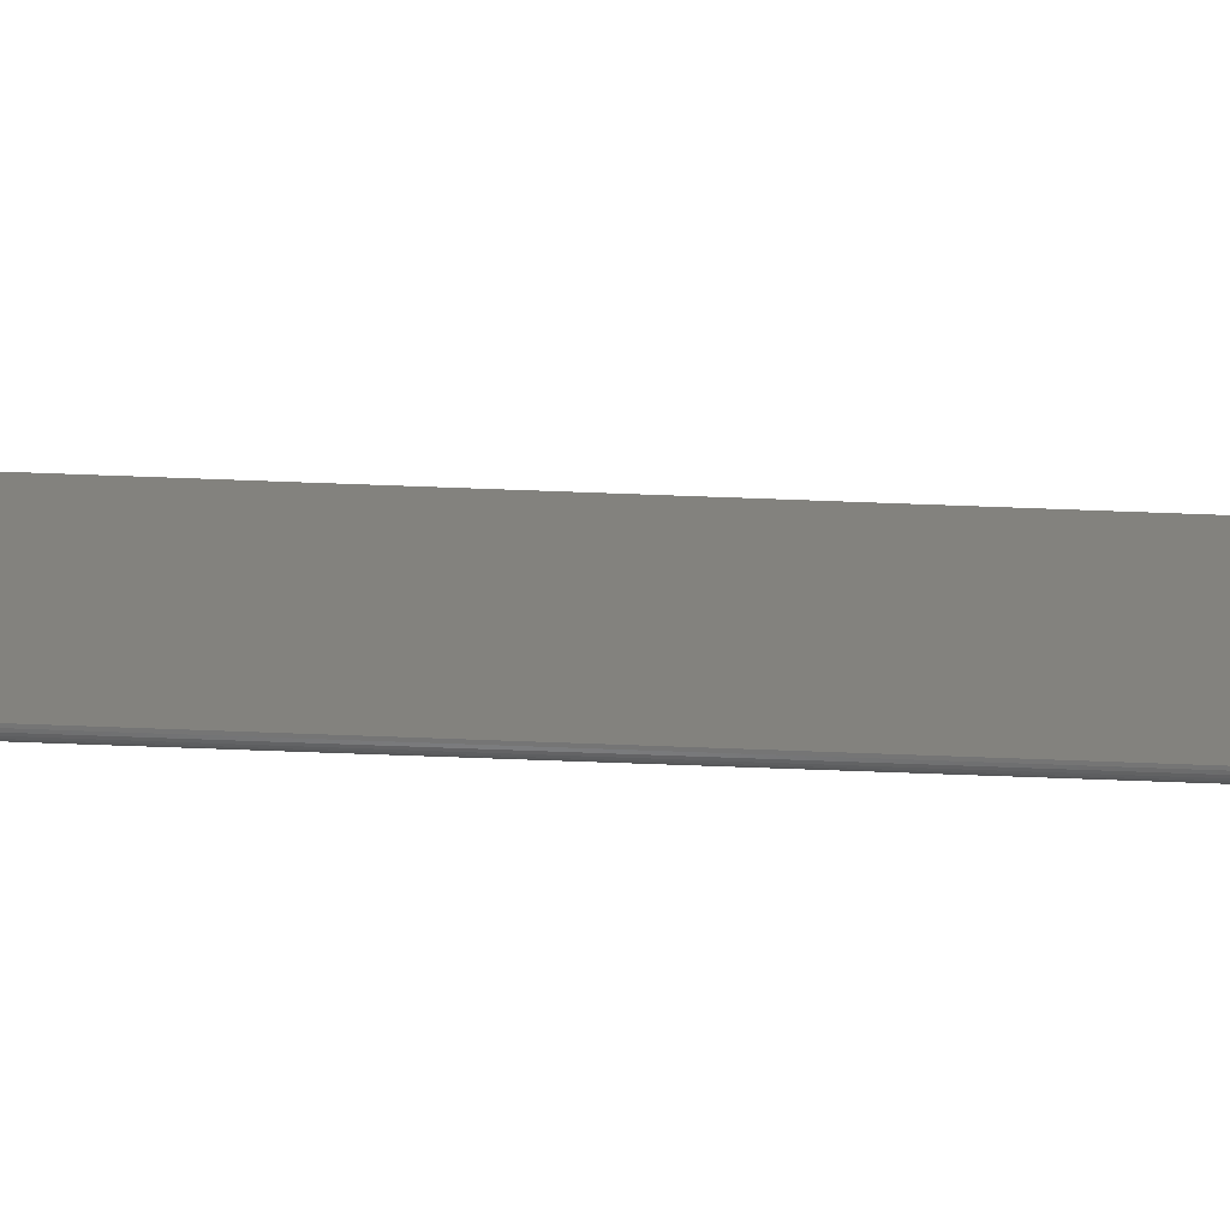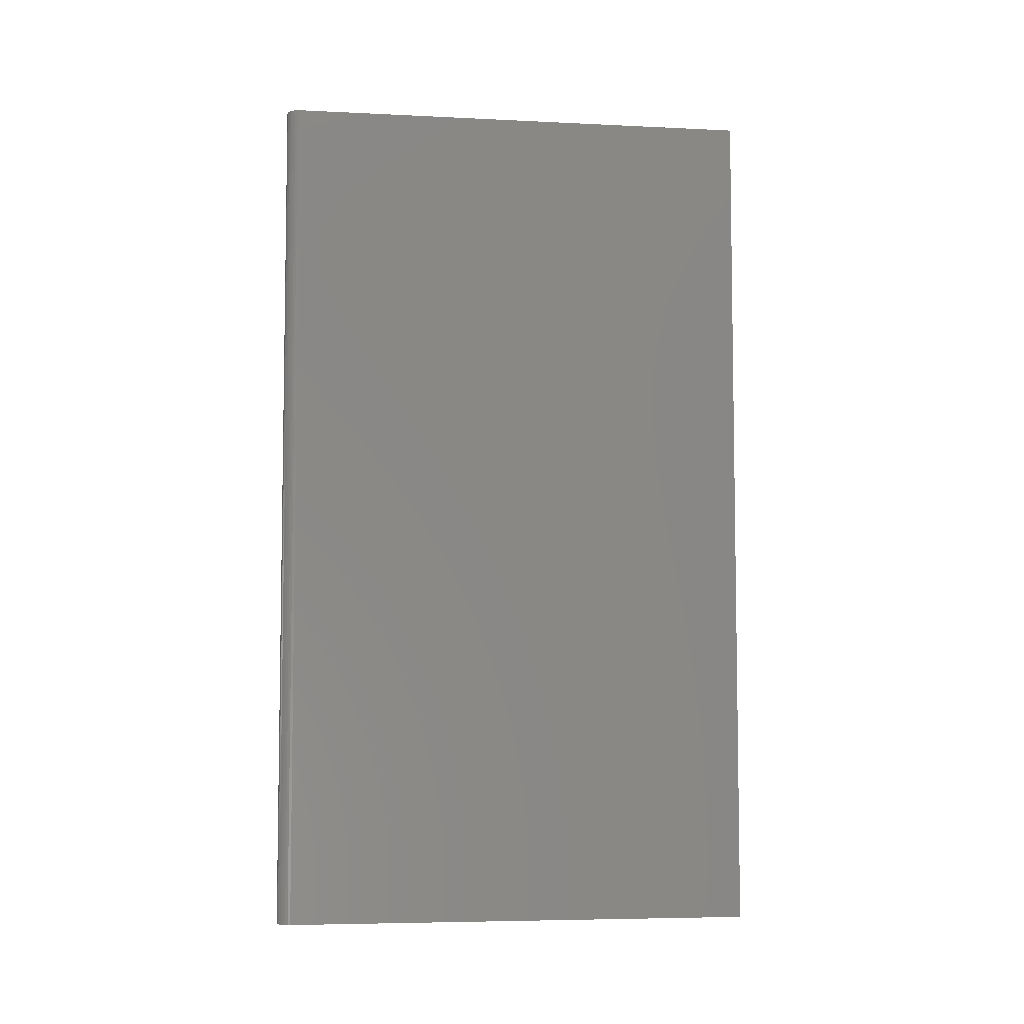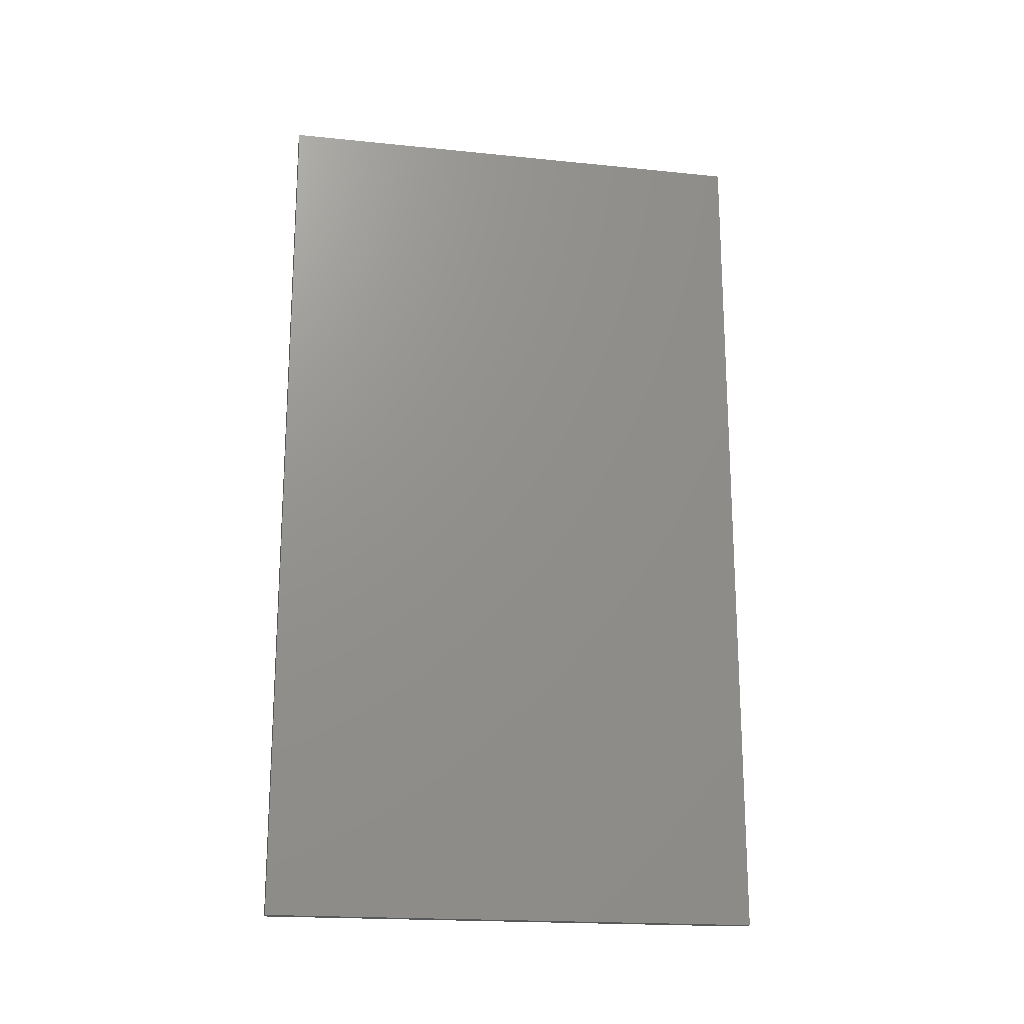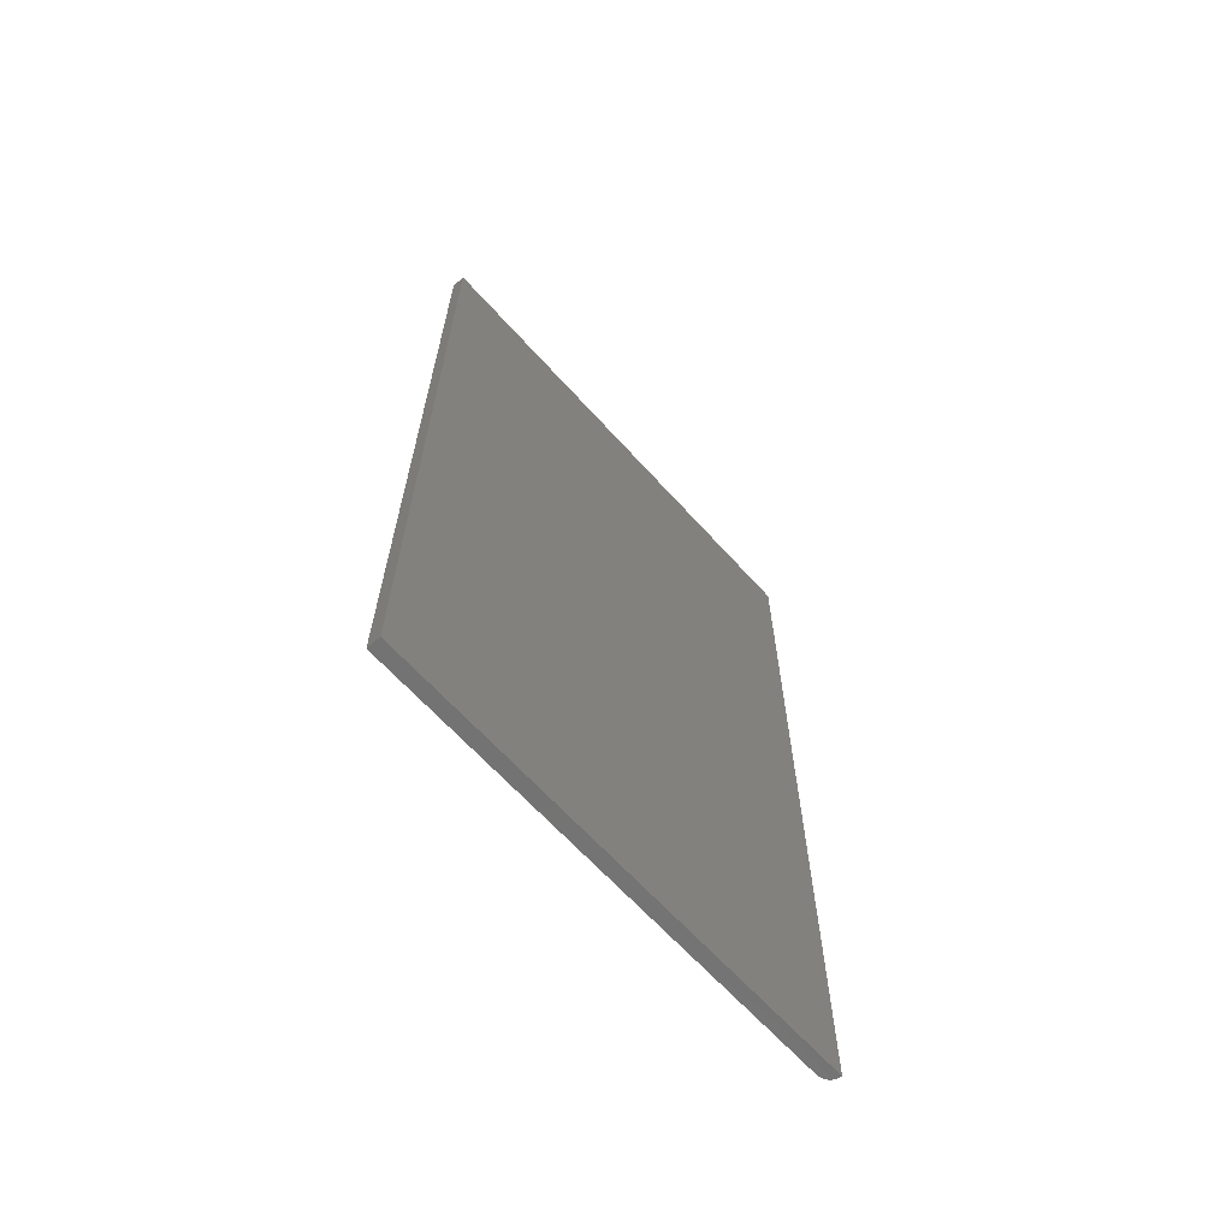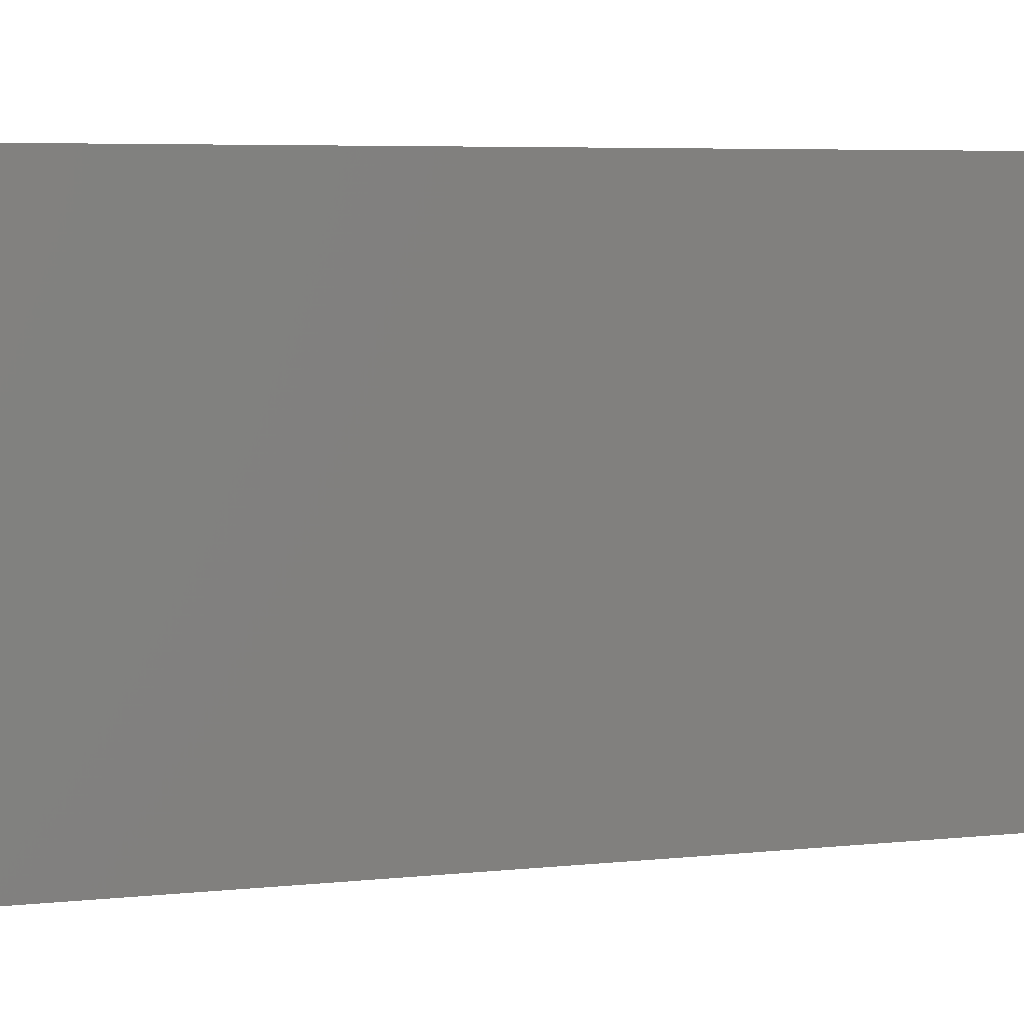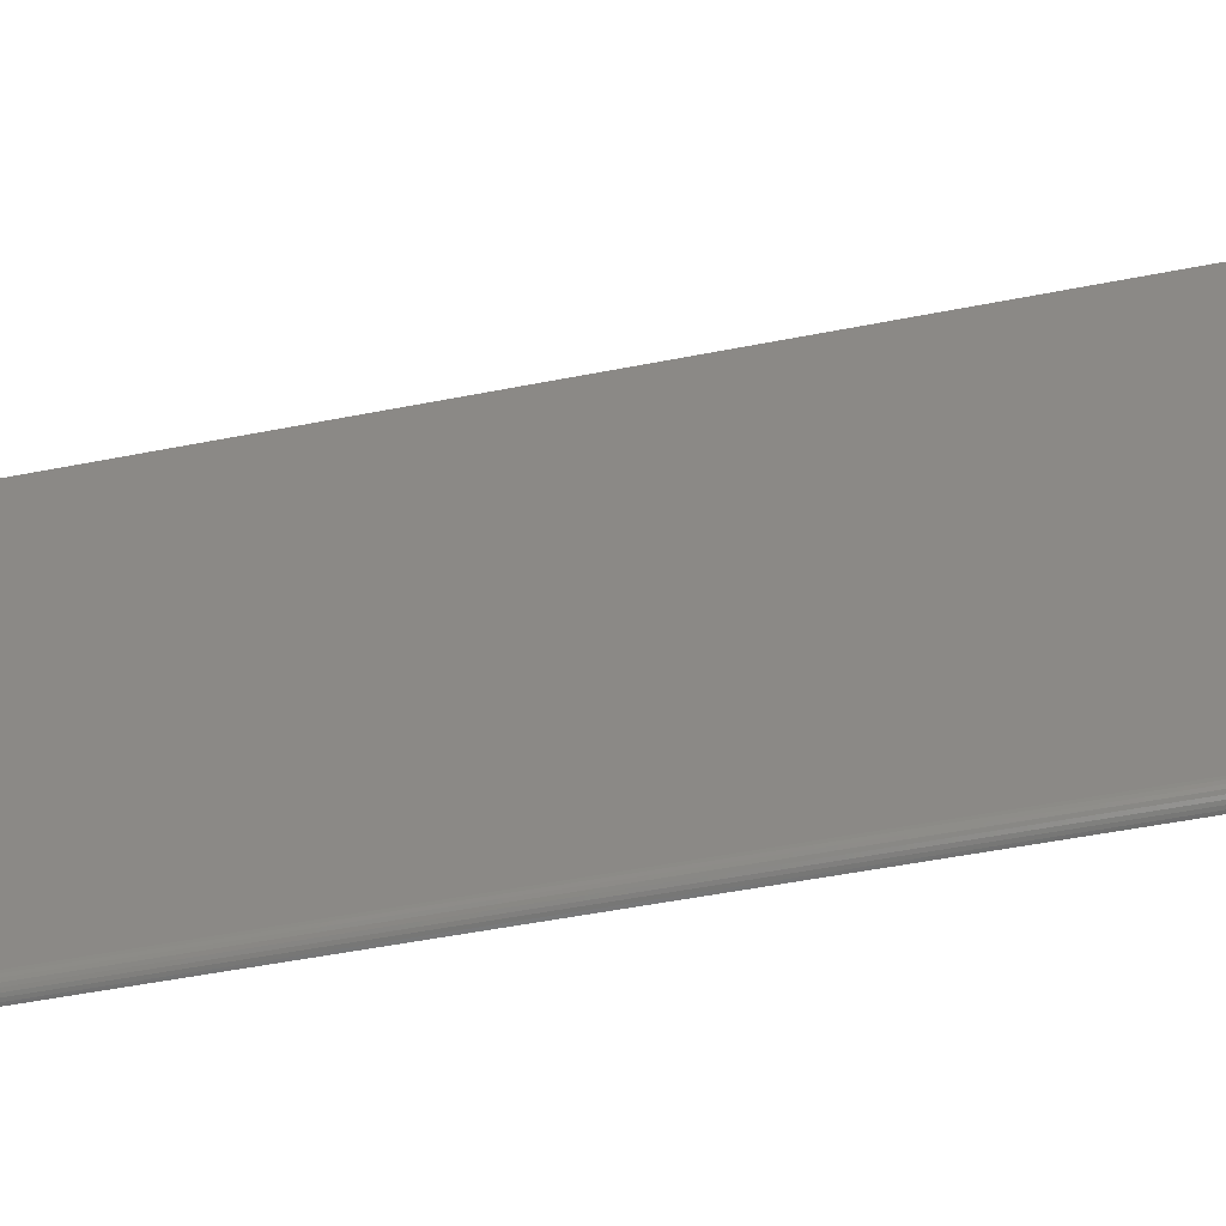
<metadata>
{"format":"stl","ext":"stl","renderer":"f3d","projection":"perspective","resolution":1024,"background":"white","views":[{"elev":-73.3,"azim":87.9,"up":"+Z"},{"elev":-5.9,"azim":-98.4,"up":"+Y"},{"elev":-19.1,"azim":79.1,"up":"+Y"},{"elev":-64.9,"azim":42.0,"up":"+Y"},{"elev":5.9,"azim":72.6,"up":"+Z"},{"elev":-53.5,"azim":-78.2,"up":"+Z"}]}
</metadata>
<code>
# stl→obj: 22 verts, 40 faces
v -1.301e-18 -0.75 -0.3984
v -4.733e-17 -0.75 0.4308
v -1.301e-18 0.75 -0.3984
v -4.733e-17 0.75 0.4308
v 0.01447 -0.75 -0.4201
v 0.01887 -0.75 -0.4214
v 0.006865 -0.75 -0.415
v 0.01042 -0.75 -0.4179
v 0.02344 -0.75 -0.4219
v 0.02344 -0.75 0.4308
v 0.0004503 -0.75 -0.403
v 0.001784 -0.75 -0.4074
v 0.00395 -0.75 -0.4115
v 0.00395 0.75 -0.4115
v 0.001784 0.75 -0.4074
v 0.01042 0.75 -0.4179
v 0.006865 0.75 -0.415
v 0.02344 0.75 -0.4219
v 0.01887 0.75 -0.4214
v 0.01447 0.75 -0.4201
v 0.0004503 0.75 -0.403
v 0.02344 0.75 0.4308
f 1 2 3
f 3 2 4
f 5 6 7
f 7 8 5
f 9 10 2
f 9 2 1
f 9 1 11
f 9 11 12
f 9 12 13
f 9 13 7
f 9 7 6
f 14 15 16
f 16 17 14
f 18 19 20
f 18 21 3
f 18 3 4
f 18 4 22
f 21 18 20
f 21 20 16
f 21 16 15
f 9 18 10
f 10 18 22
f 1 3 11
f 11 3 21
f 11 21 12
f 12 21 15
f 12 15 13
f 13 15 14
f 13 14 7
f 7 14 17
f 7 17 8
f 8 17 16
f 8 16 5
f 5 16 20
f 5 20 6
f 6 20 19
f 6 19 9
f 9 19 18
f 22 4 10
f 10 4 2

</code>
